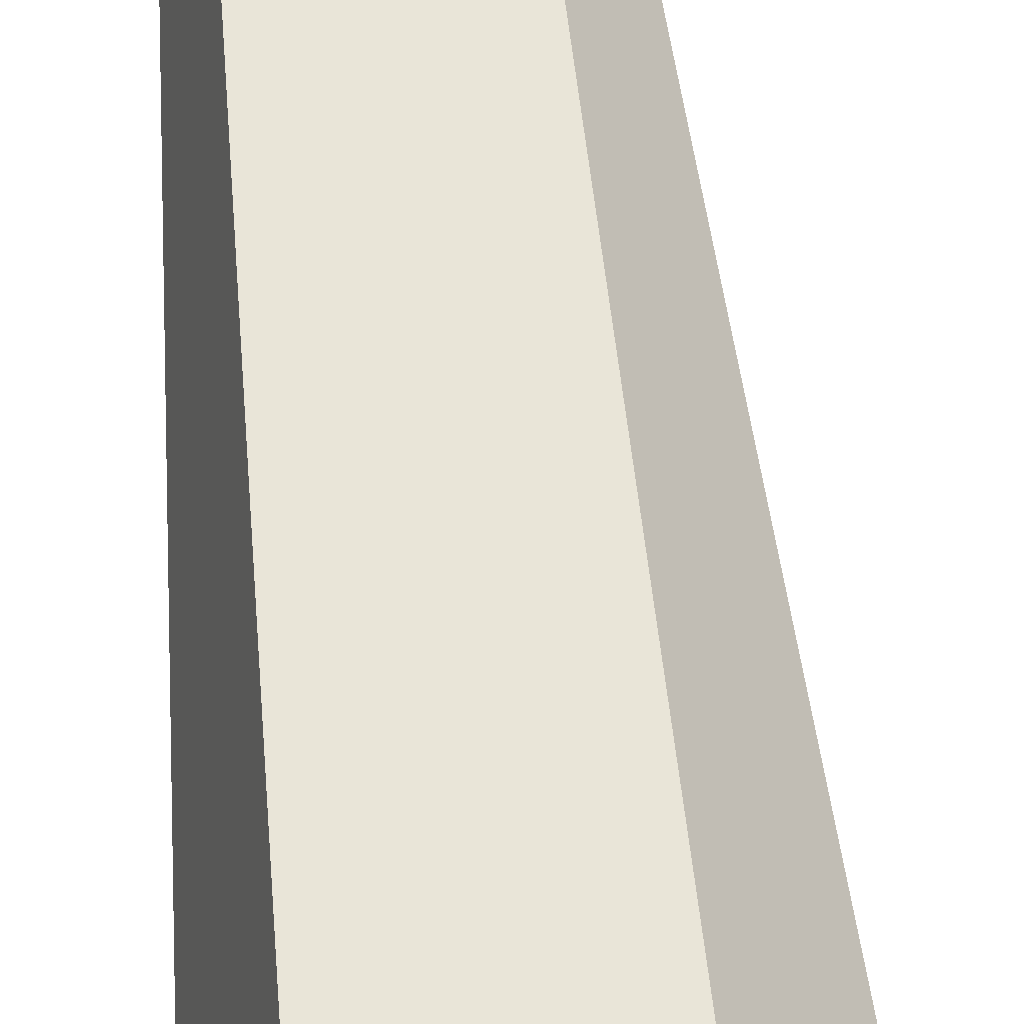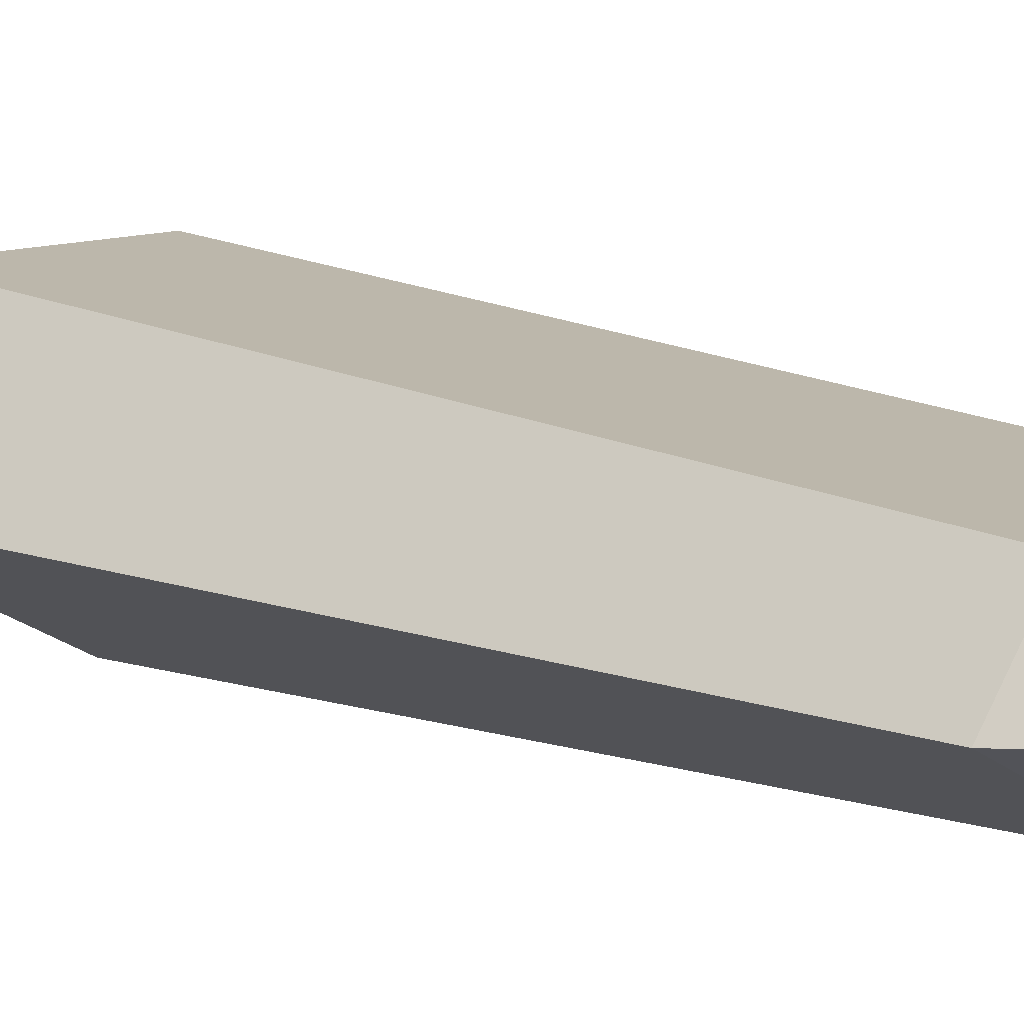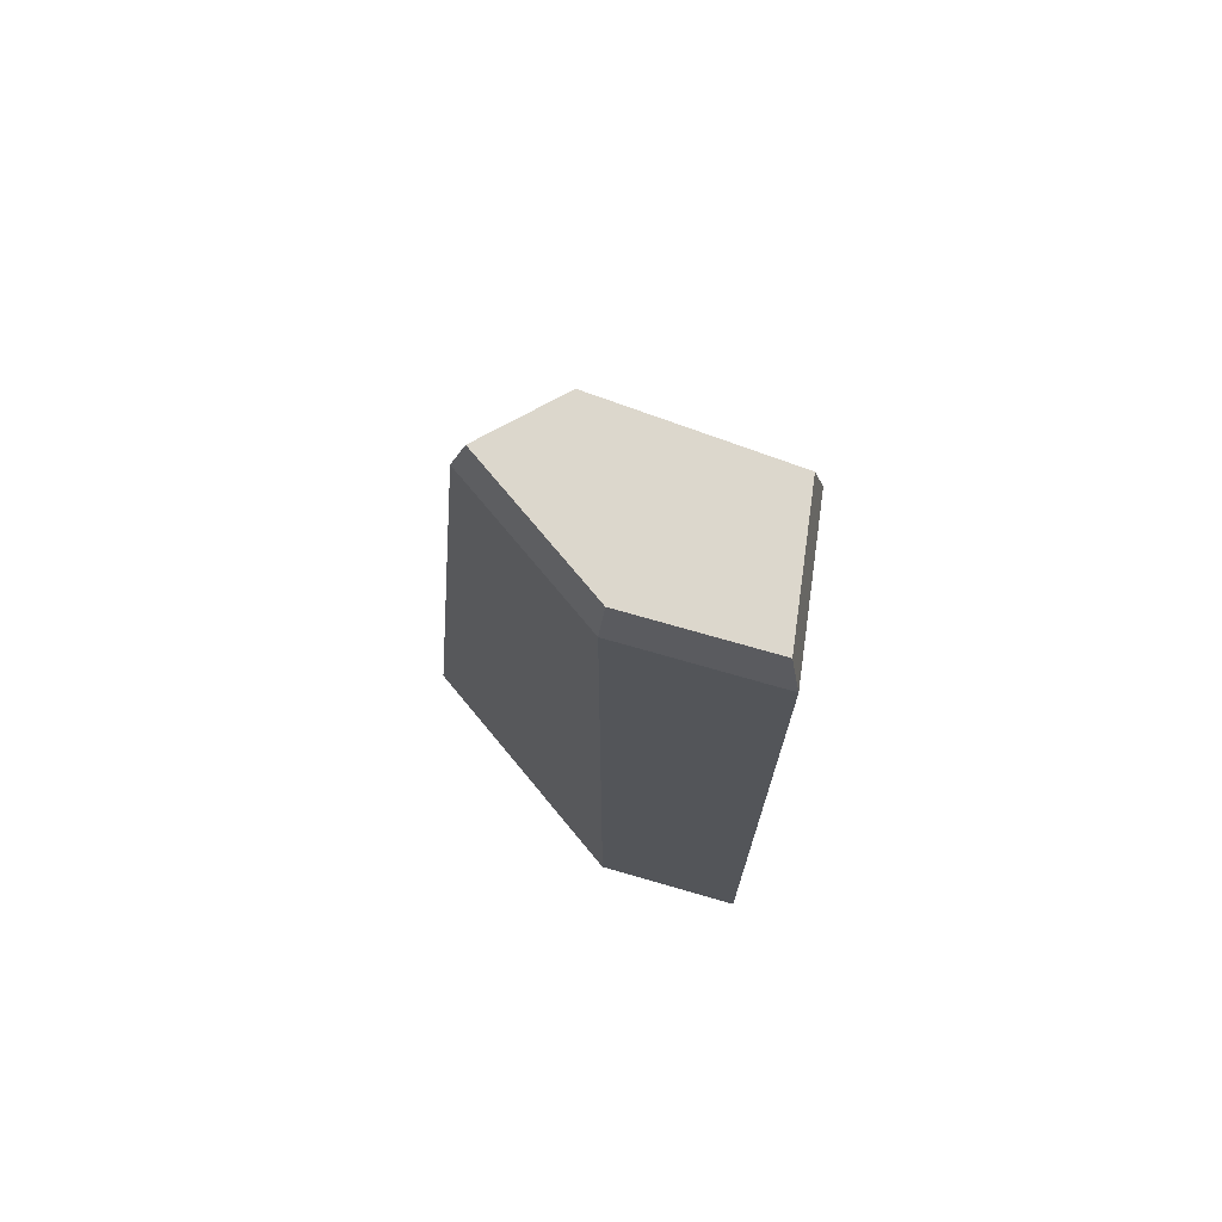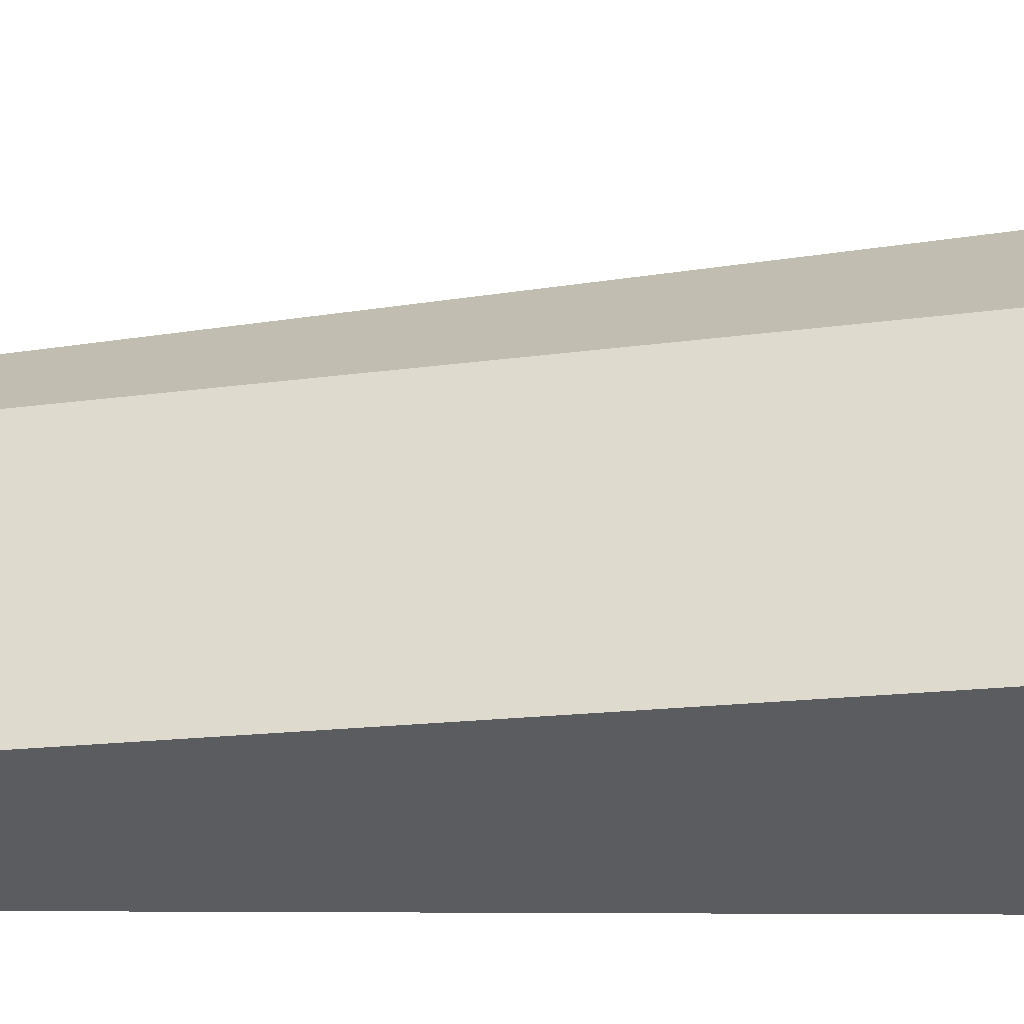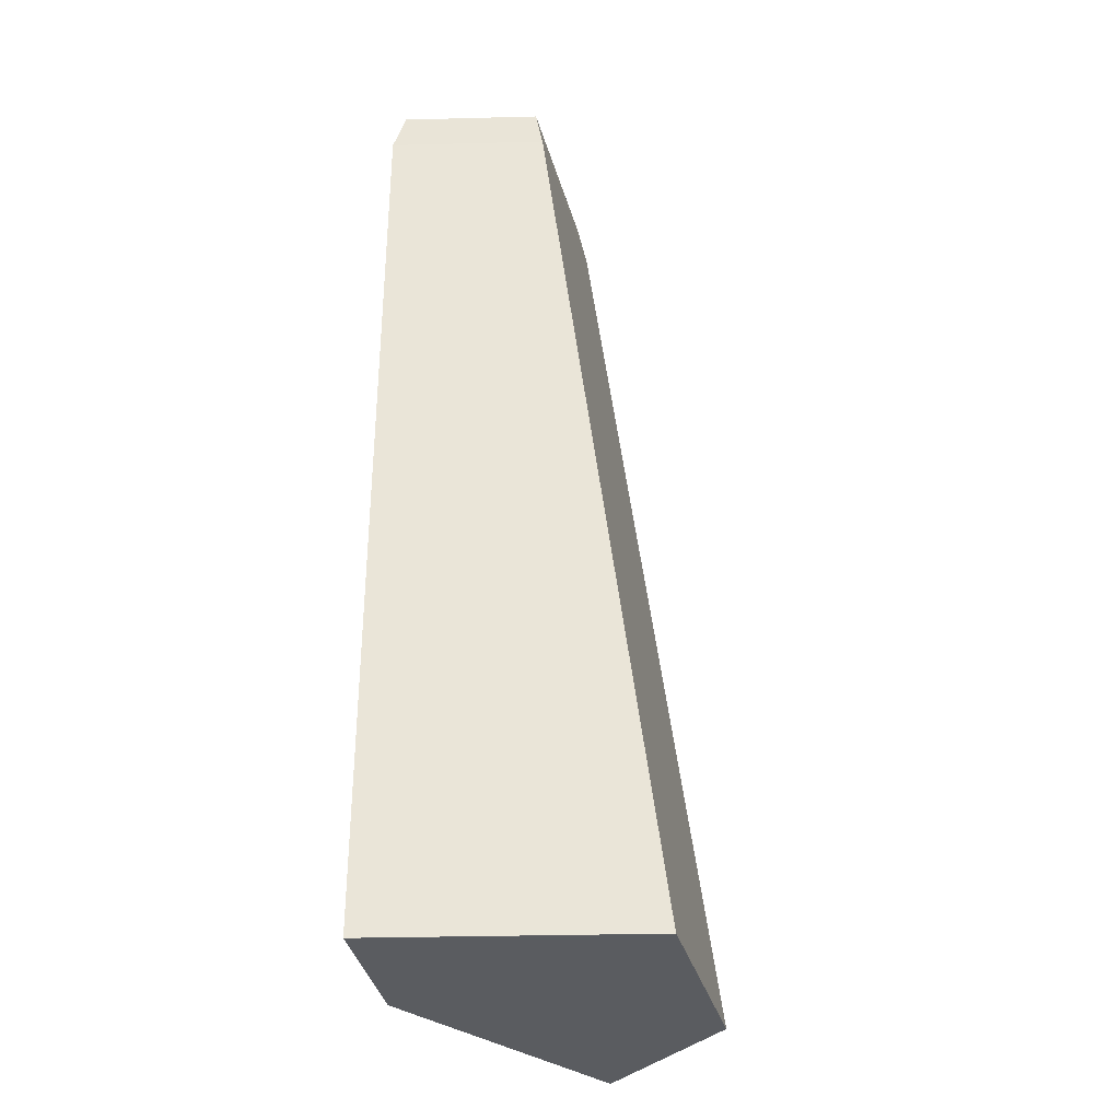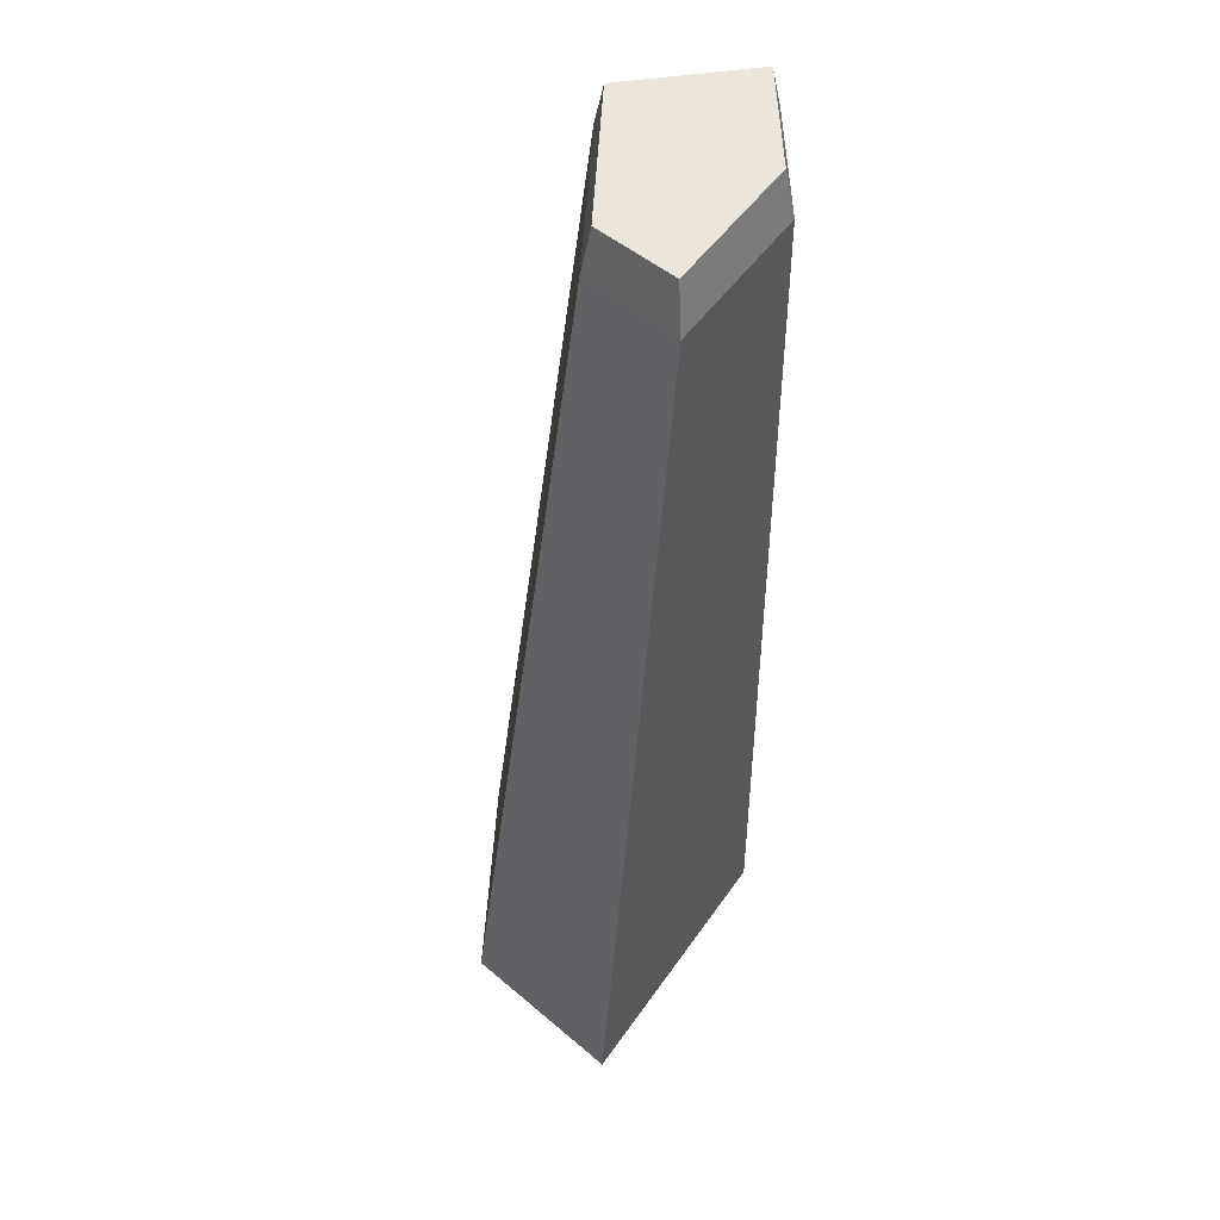
<metadata>
{"format":"obj","ext":"obj","renderer":"f3d","projection":"perspective","resolution":1024,"background":"white","views":[{"elev":68.3,"azim":-2.8,"up":"+Z"},{"elev":6.4,"azim":138.0,"up":"+Z"},{"elev":72.9,"azim":-155.6,"up":"+Y"},{"elev":71.7,"azim":-89.8,"up":"+Z"},{"elev":-33.6,"azim":-71.6,"up":"+Y"},{"elev":48.4,"azim":96.8,"up":"+Y"}]}
</metadata>
<code>
g Pillar_Rock_G_Pillar_Rock_1.001
v 7.73 56.89 -1.495
v 8.595 54.05 -1.705
v -0.7887 56.89 -5.665
v -0.6968 54.05 -6.253
v 4.498 56.89 2.841
v 4.797 54.05 3.39
v -6.477 56.89 3.59
v -6.893 54.05 4.188
v -9.589 54.05 -4.955
v -8.859 56.89 -4.487
v -9.589 0.05552 -4.955
v -4.972 0.05552 10.7
v -0.6968 0.05552 -6.253
v 14.65 0.05552 1.26
v 8.29 0.05552 9.797
f 6 2 1 5
f 8 7 10 9
f 9 10 3 4
f 12 11 13 15
f 2 4 3 1
f 7 8 6 5
f 6 15 14 2
f 11 12 8 9
f 1 3 5
f 12 15 6 8
f 2 14 13 4
f 14 15 13
f 10 7 5 3
f 4 13 11 9

</code>
